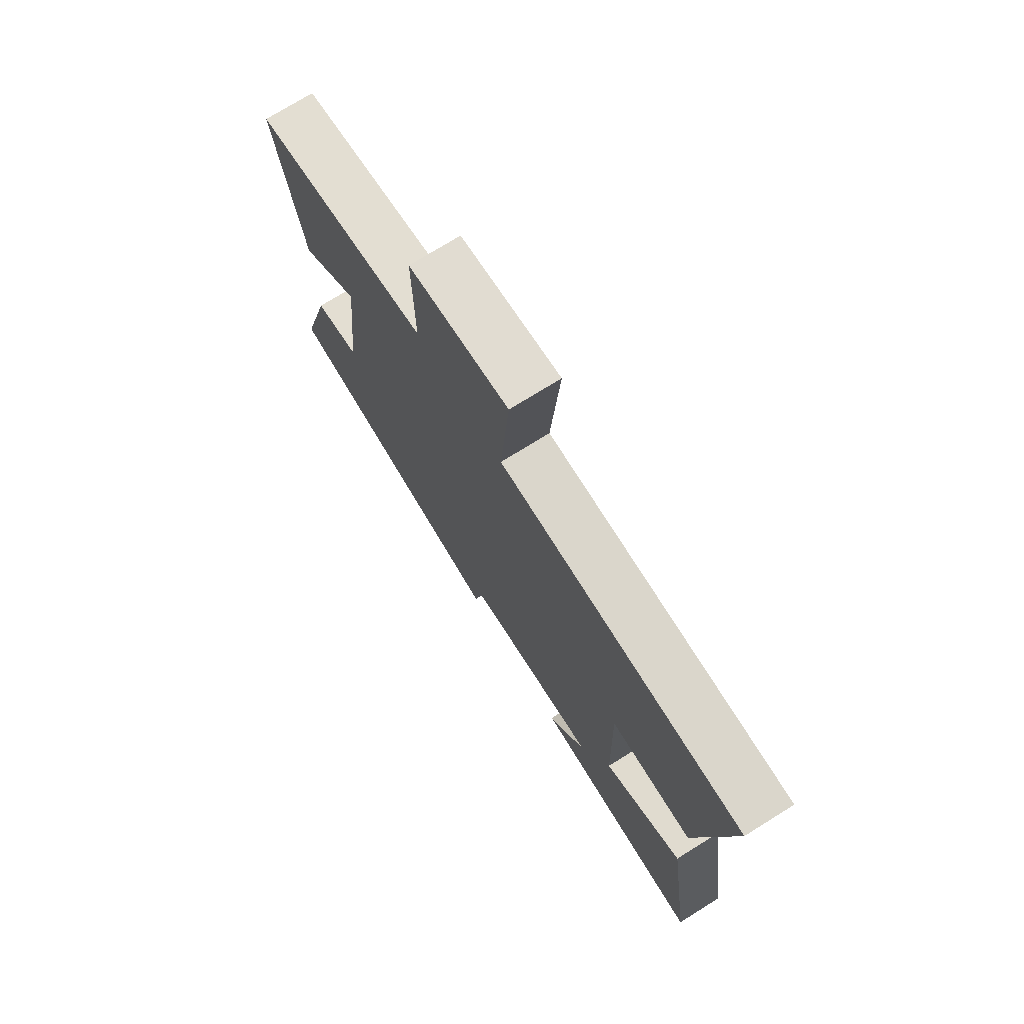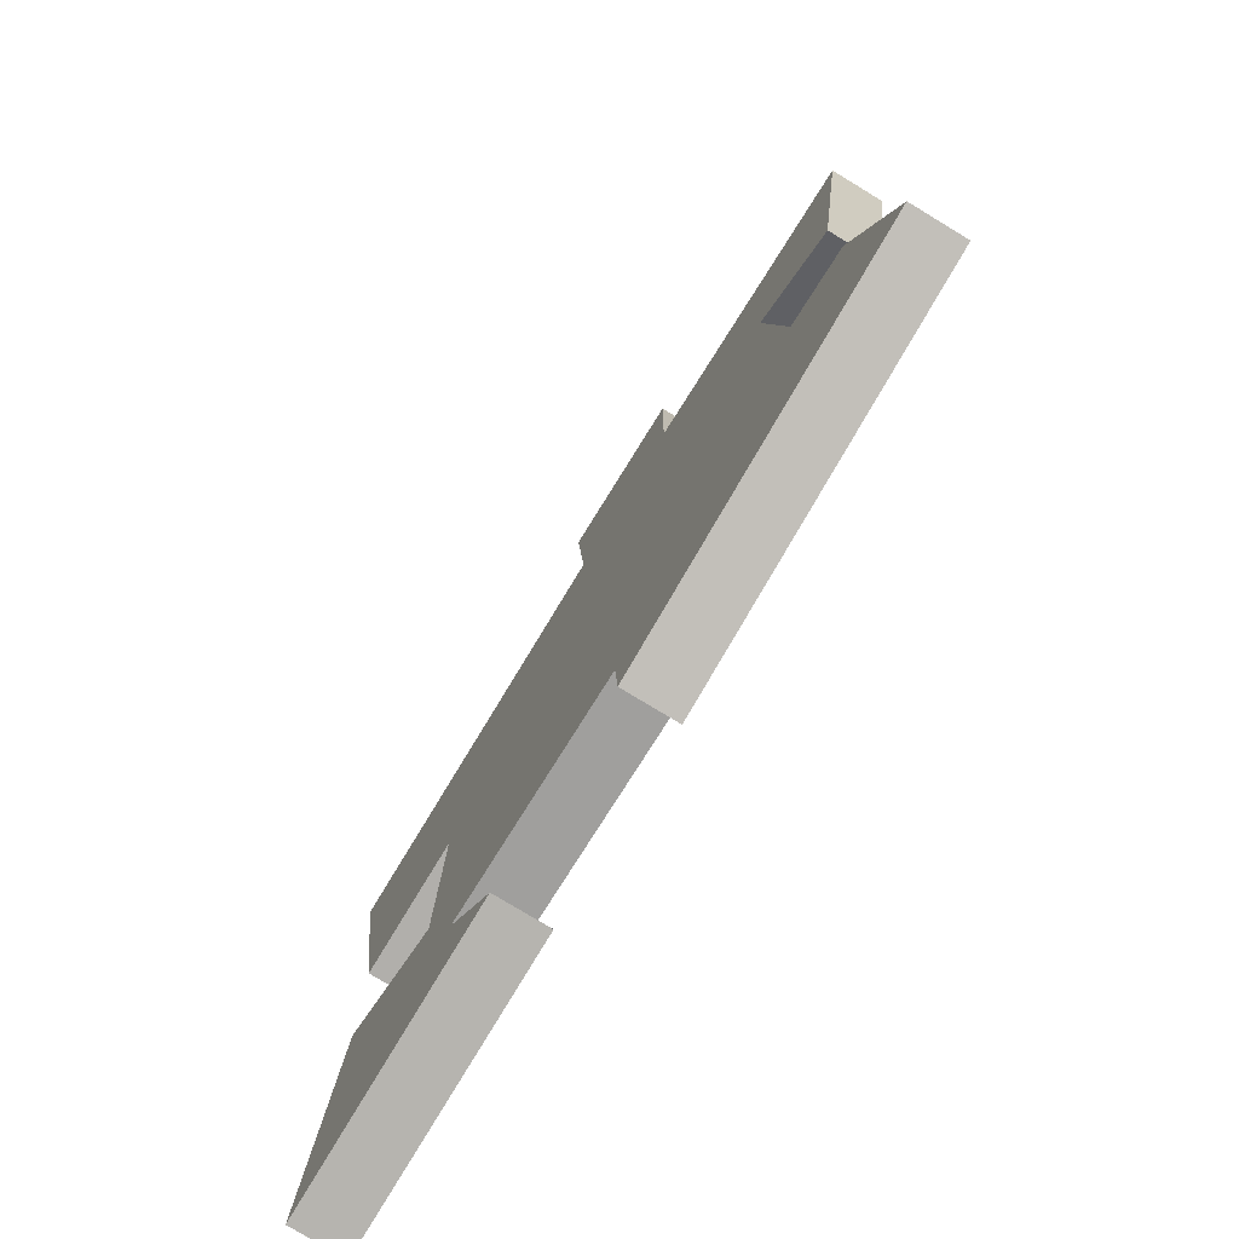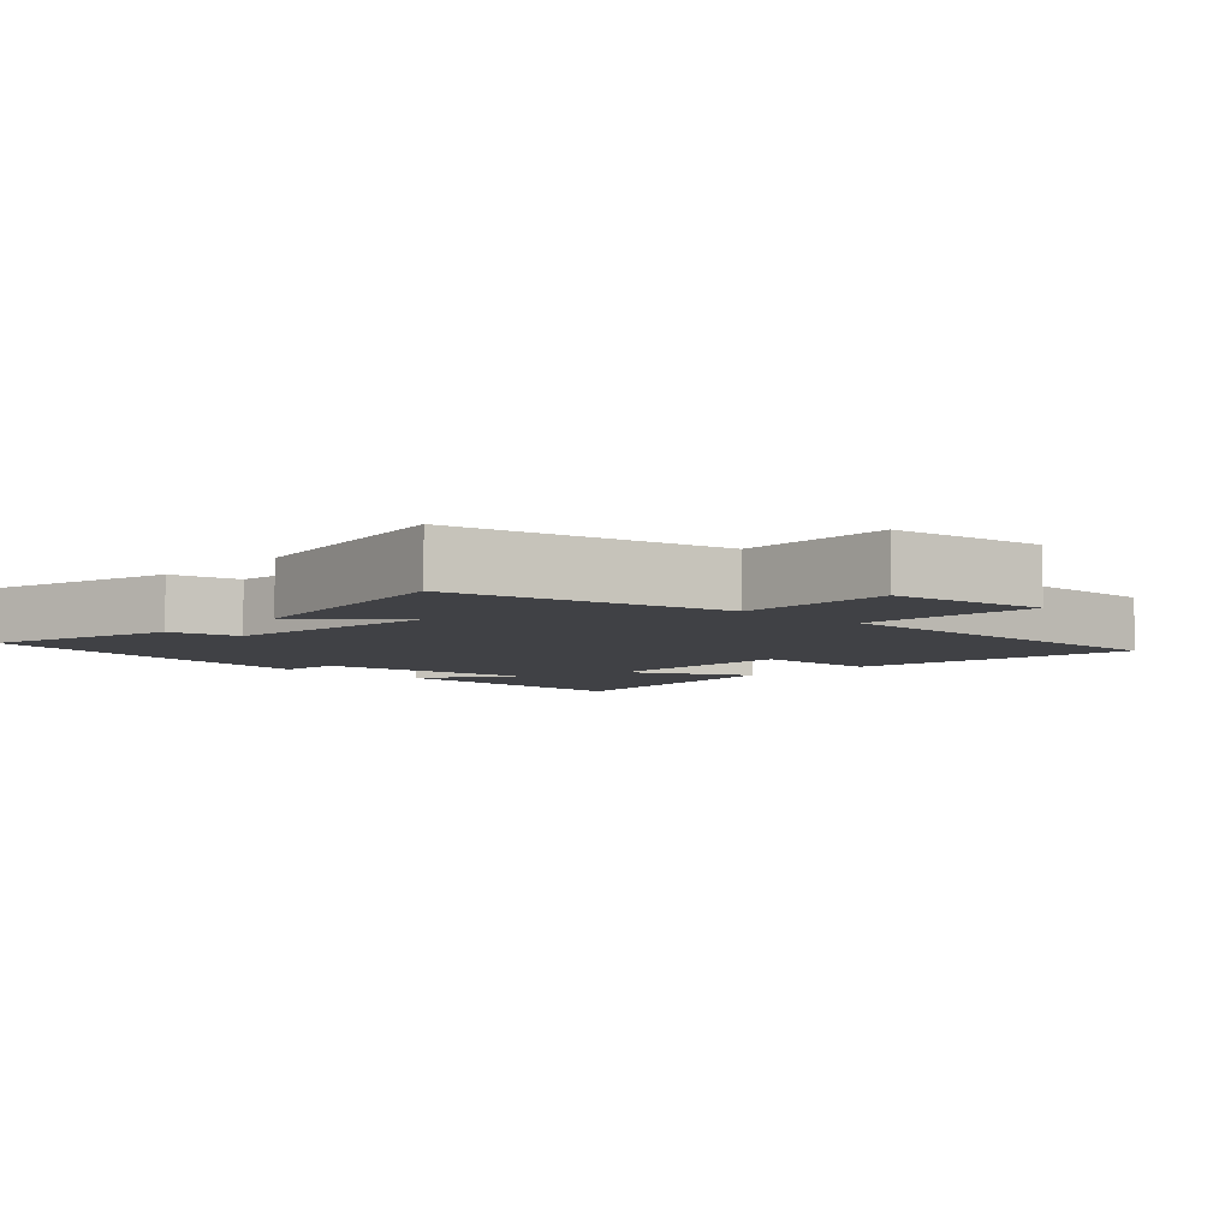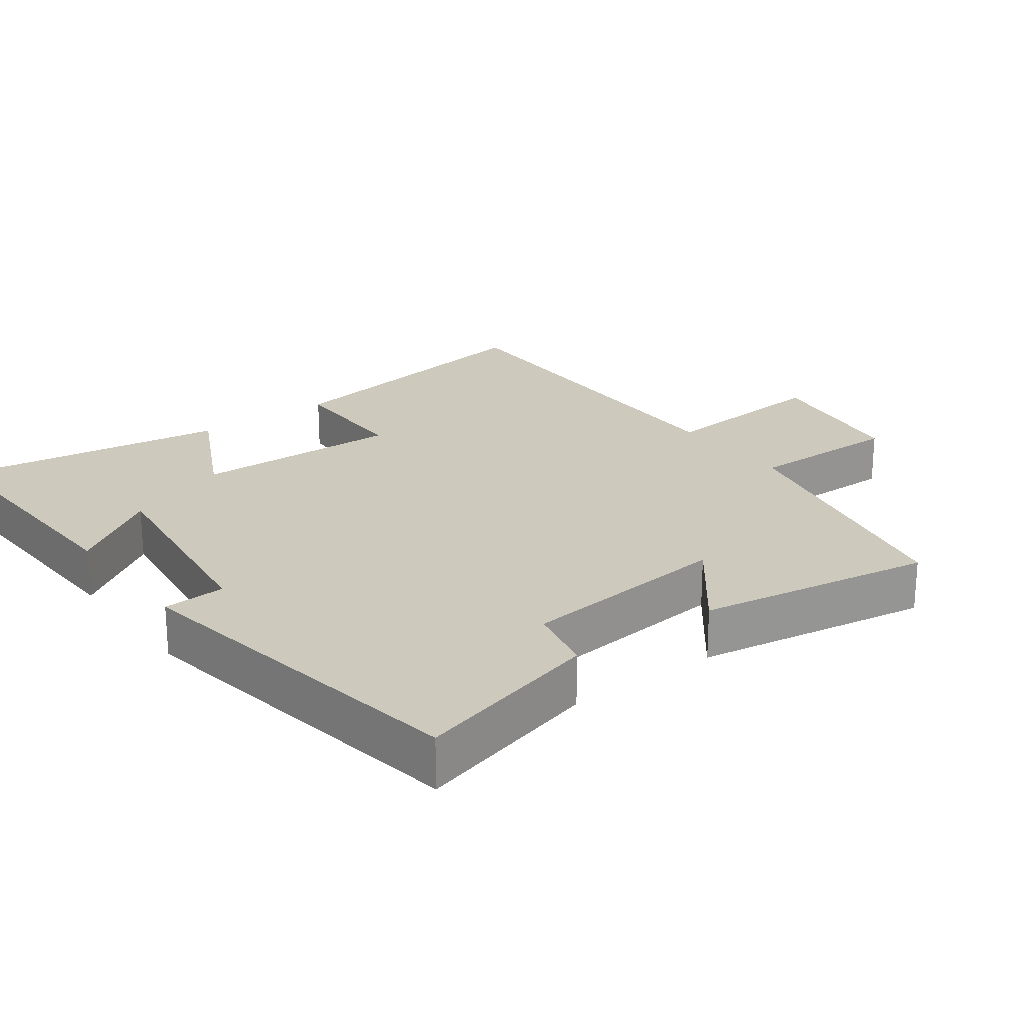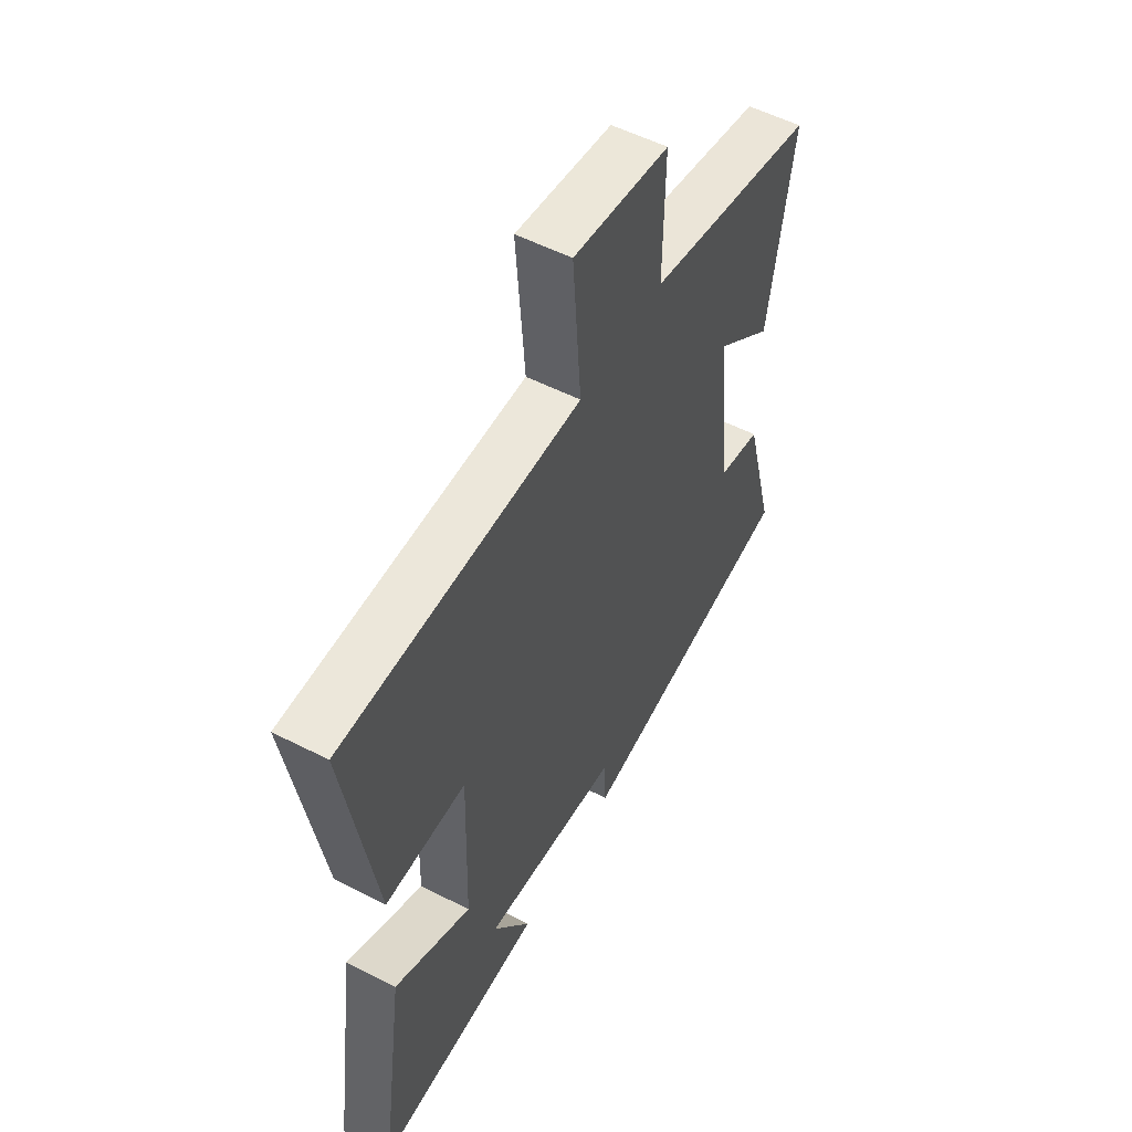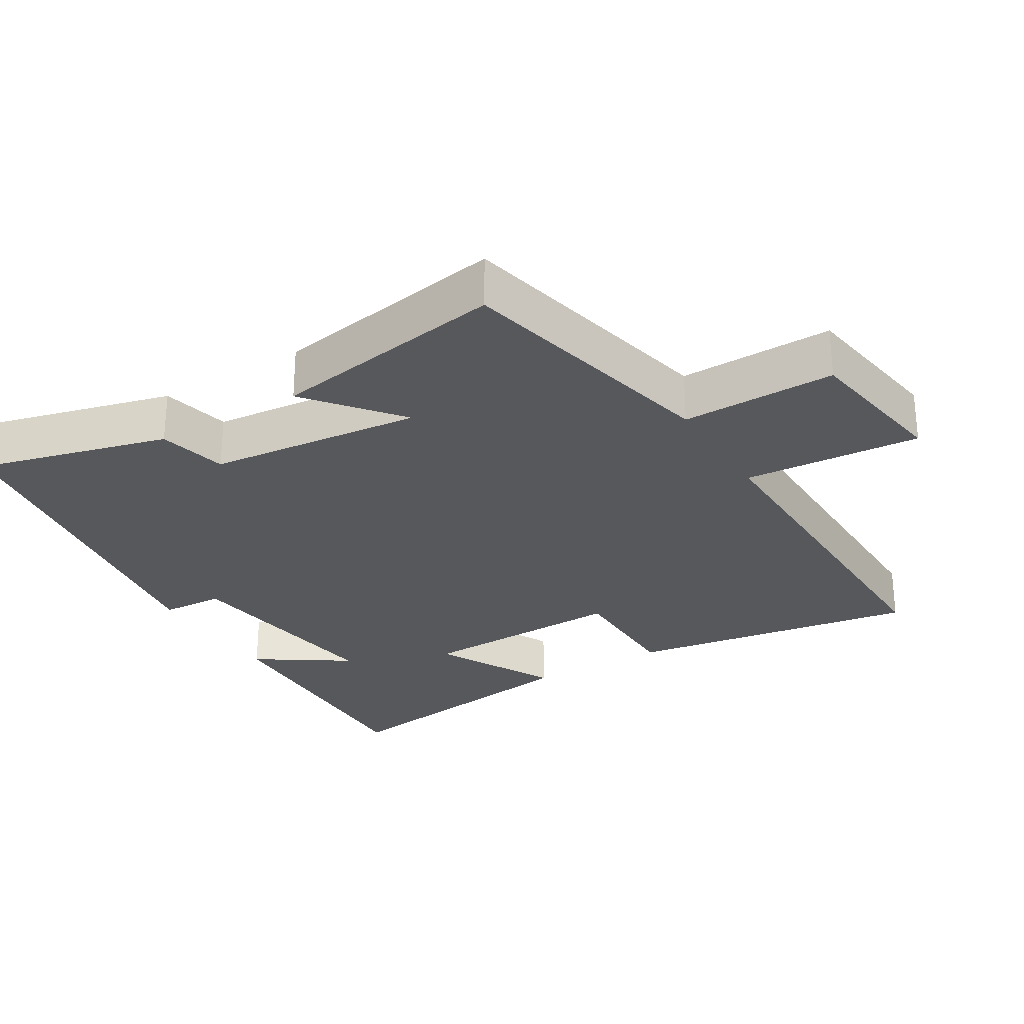
<metadata>
{"format":"obj","ext":"obj","renderer":"f3d","projection":"perspective","resolution":1024,"background":"white","views":[{"elev":74.2,"azim":58.1,"up":"+Z"},{"elev":-78.3,"azim":-121.2,"up":"+Z"},{"elev":-5.8,"azim":-43.3,"up":"+Y"},{"elev":22.7,"azim":-126.6,"up":"+Y"},{"elev":54.4,"azim":118.4,"up":"+Z"},{"elev":-27.7,"azim":-58.6,"up":"+Y"}]}
</metadata>
<code>
v 0.557 0.07 -0.515
v 0.175 0.07 -0.5
v 0.262 0.07 -0.37
v -0.052 0.07 -0.41
v -0.057 0.07 -0.5
v -0.572 0.07 -0.417
v -0.5 0.07 -0.147
v -0.401 0.07 -0.125
v -0.369 0.07 0.181
v -0.5 0.07 0.077
v -0.556 0.07 0.416
v -0.168 0.07 0.5
v -0.171 0.07 0.721
v 0.047 0.07 0.753
v 0.028 0.07 0.5
v 0.567 0.07 0.504
v 0.5 0.07 0.087
v 0.317 0.07 0.087
v 0.325 0.07 -0.211
v 0.5 0.07 -0.123
v 0.557 0 -0.515
v 0.175 0 -0.5
v 0.262 0 -0.37
v -0.052 0 -0.41
v -0.057 0 -0.5
v -0.572 0 -0.417
v -0.5 0 -0.147
v -0.401 0 -0.125
v -0.369 0 0.181
v -0.5 0 0.077
v -0.556 0 0.416
v -0.168 0 0.5
v -0.171 0 0.721
v 0.047 0 0.753
v 0.028 0 0.5
v 0.567 0 0.504
v 0.5 0 0.087
v 0.317 0 0.087
v 0.325 0 -0.211
v 0.5 0 -0.123
f 19 20 1
f 15 16 17 18
f 15 18 19
f 12 13 14 15
f 11 12 15
f 10 11 15
f 9 10 15
f 8 9 15 19
f 6 7 8
f 5 6 8
f 4 5 8
f 3 4 8 19
f 1 2 3
f 1 3 19
f 21 40 39
f 38 37 36 35
f 39 38 35
f 35 34 33 32
f 35 32 31
f 35 31 30
f 35 30 29
f 39 35 29 28
f 28 27 26
f 28 26 25
f 28 25 24
f 39 28 24 23
f 23 22 21
f 39 23 21
f 1 21 22 2
f 2 22 23 3
f 3 23 24 4
f 4 24 25 5
f 5 25 26 6
f 6 26 27 7
f 7 27 28 8
f 8 28 29 9
f 9 29 30 10
f 10 30 31 11
f 11 31 32 12
f 12 32 33 13
f 13 33 34 14
f 14 34 35 15
f 15 35 36 16
f 16 36 37 17
f 17 37 38 18
f 18 38 39 19
f 19 39 40 20
f 20 40 21 1

</code>
